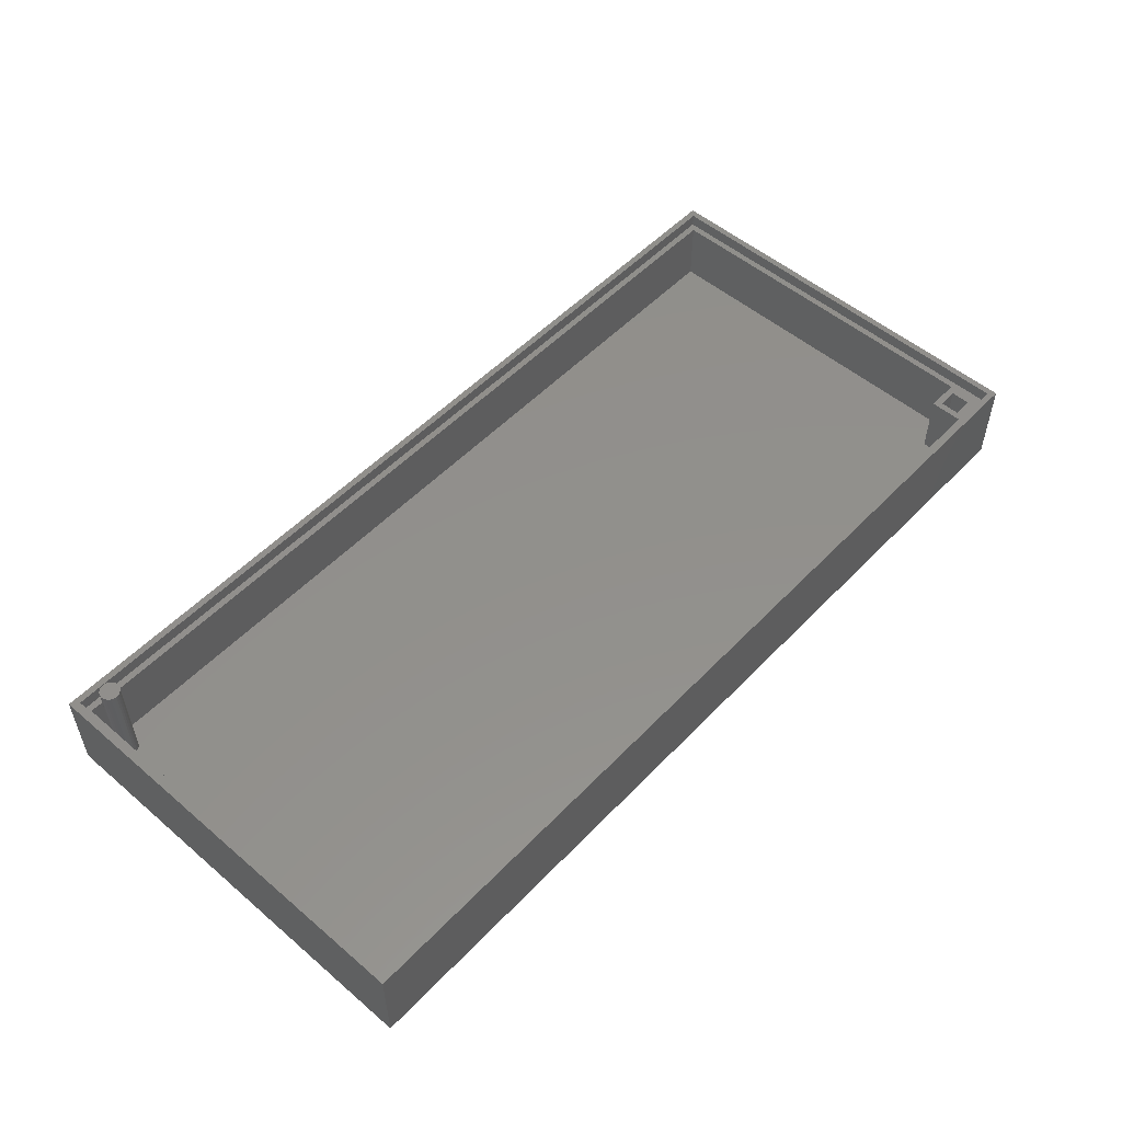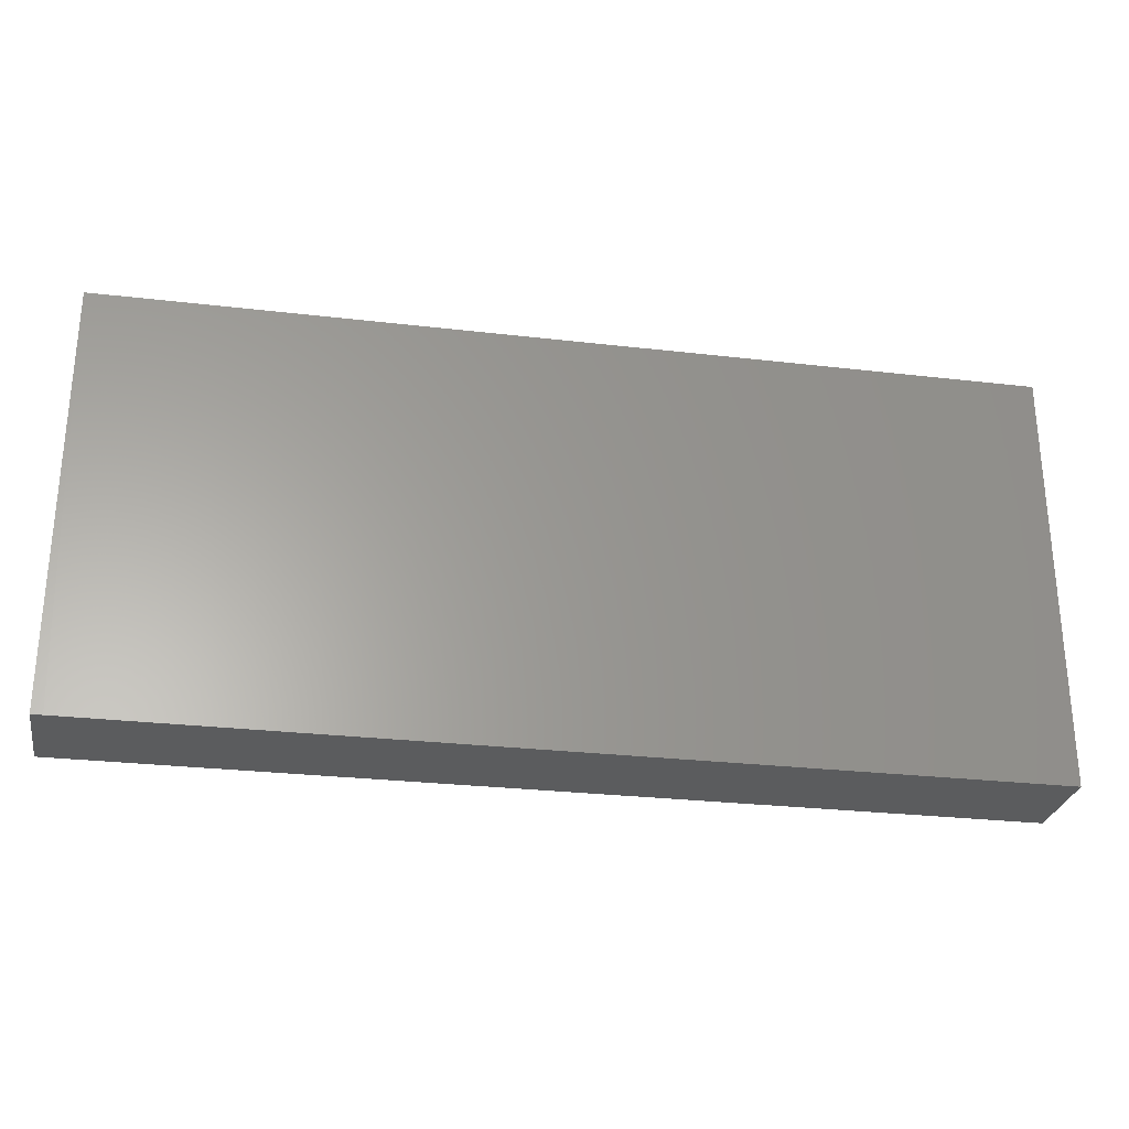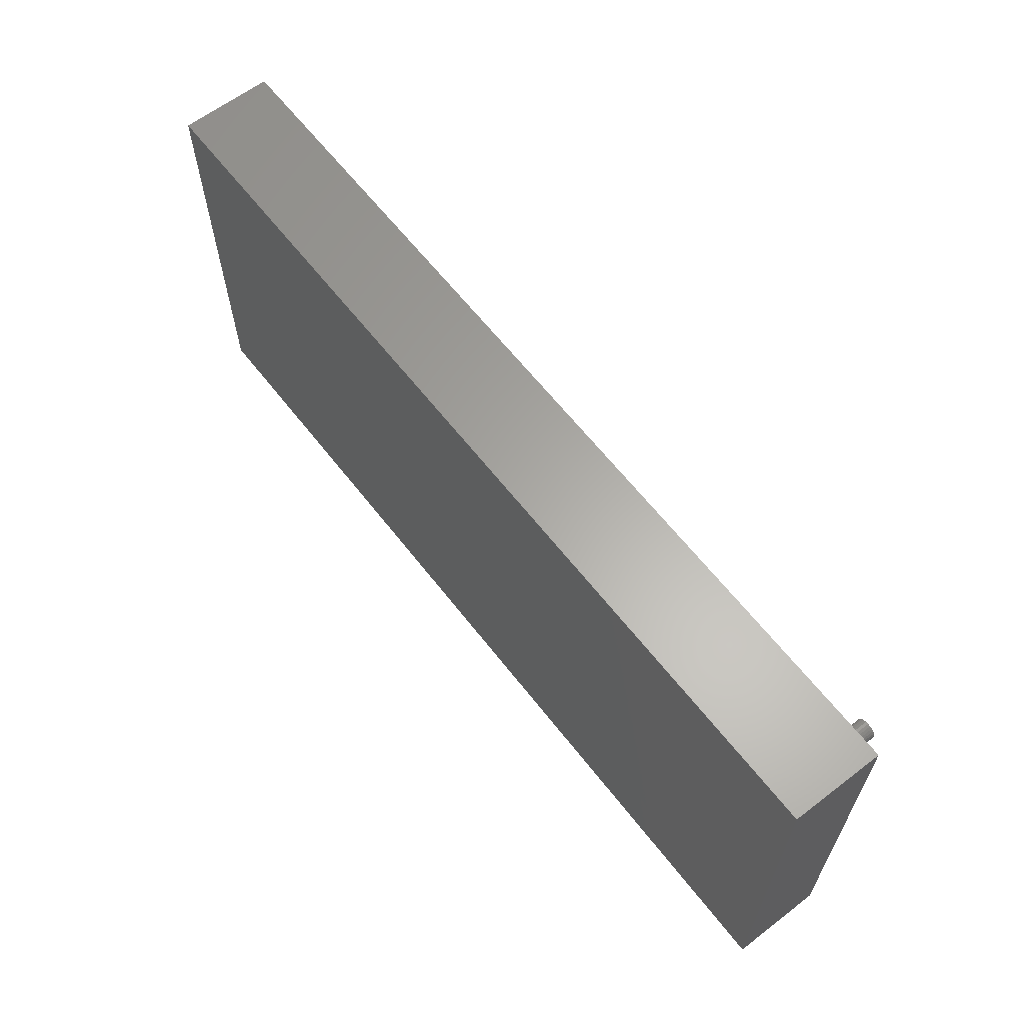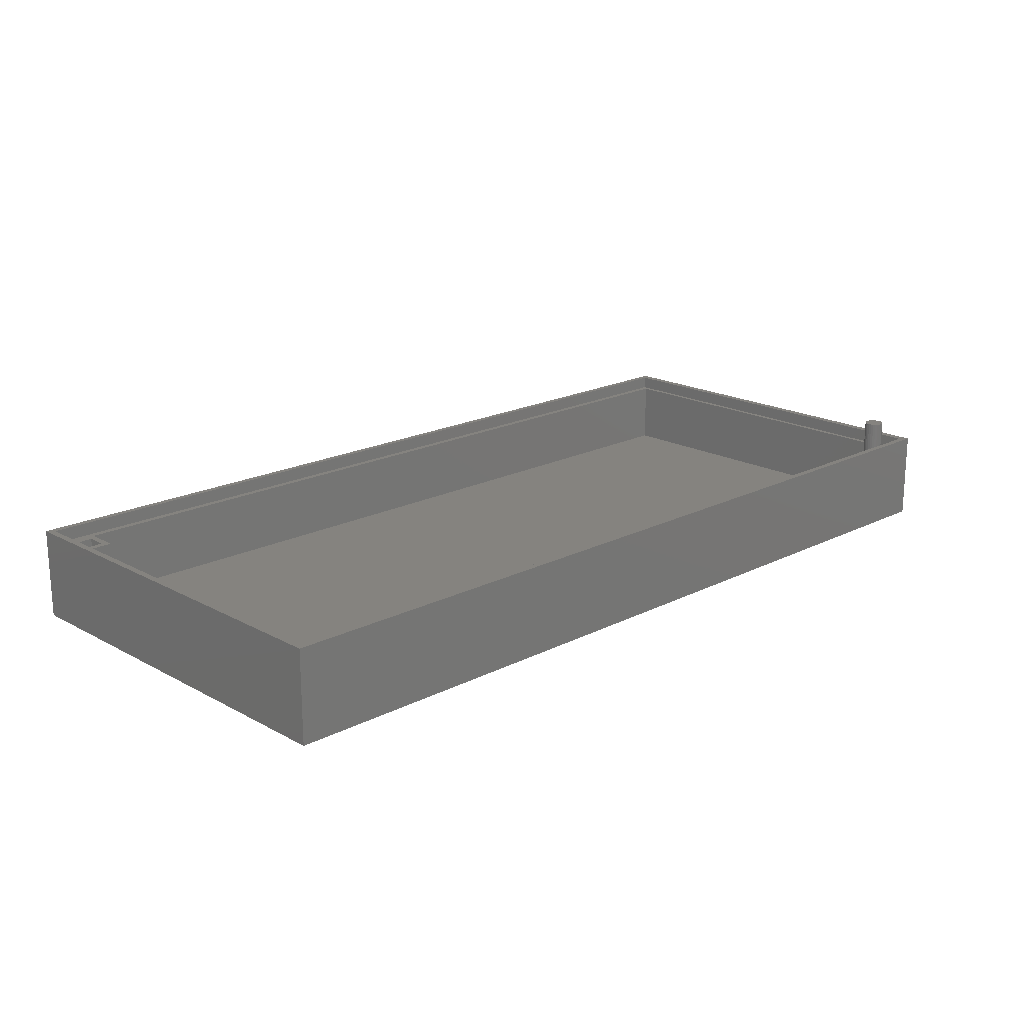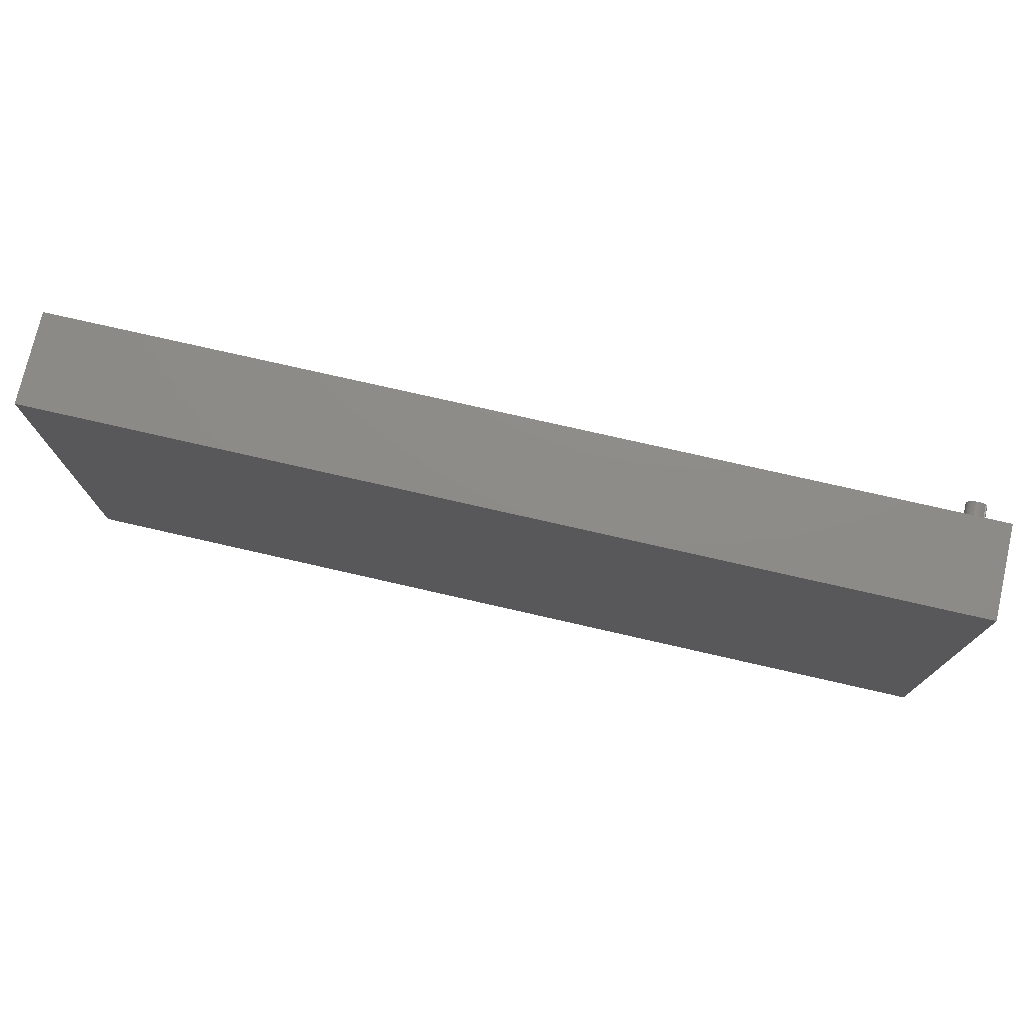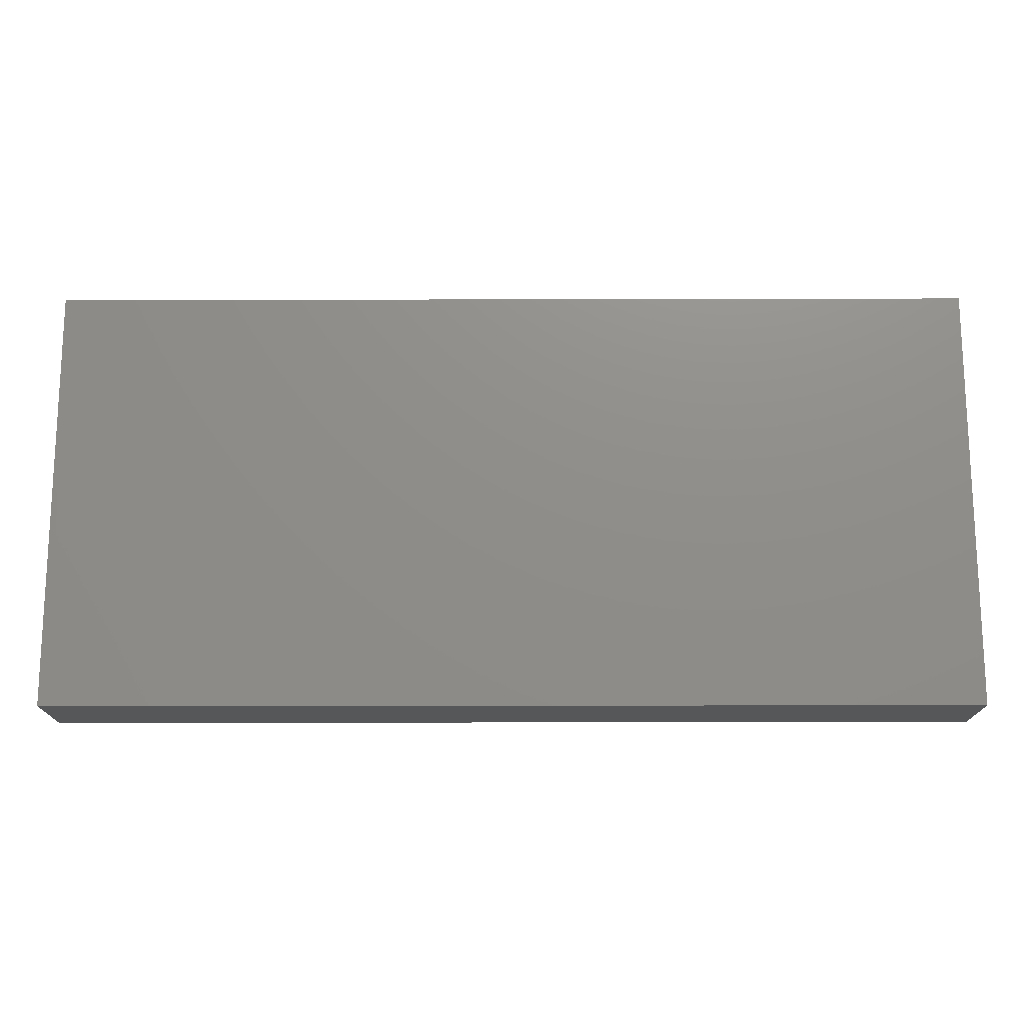
<metadata>
{"format":"stl","ext":"stl","renderer":"f3d","projection":"perspective","resolution":1024,"background":"white","views":[{"elev":52.9,"azim":-47.7,"up":"+Z"},{"elev":-27.8,"azim":169.9,"up":"+Y"},{"elev":62.7,"azim":-127.8,"up":"+Y"},{"elev":18.8,"azim":135.9,"up":"+Z"},{"elev":75.2,"azim":-167.1,"up":"+Y"},{"elev":-16.3,"azim":-179.7,"up":"+Y"}]}
</metadata>
<code>
# stl→obj: 85 verts, 188 faces
v 6.49 -39.6 2.012
v 6.729 -39.91 17.01
v 6.729 -39.91 2.012
v 6.49 -39.6 17.01
v 6.93 -40.66 2.012
v 6.878 -41.05 17.01
v 6.878 -41.05 2.012
v 6.93 -40.66 17.01
v 132.9 -93.16 12.01
v 137.9 -93.16 2.012
v 132.9 -93.16 2.012
v 137.9 -93.16 12.01
v 6.878 -40.27 2.012
v 6.878 -40.27 17.01
v 3.981 -41.05 2.012
v 3.981 -40.27 2.012
v 3.93 -40.66 2.012
v 4.131 -41.41 2.012
v 4.131 -39.91 2.012
v 4.369 -41.72 2.012
v 4.369 -39.6 2.012
v 4.68 -41.96 2.012
v 4.68 -39.36 2.012
v 5.041 -39.21 2.012
v 5.041 -42.11 2.012
v 5.43 -42.16 2.012
v 5.43 -39.16 2.012
v 5.818 -42.11 2.012
v 5.818 -39.21 2.012
v 6.18 -39.36 2.012
v 6.18 -41.96 2.012
v 6.49 -41.72 2.012
v 6.729 -41.41 2.012
v 137.9 -38.16 12.01
v 137.9 -38.16 2.012
v 2.93 -38.16 2.012
v 2.93 -38.16 12.01
v 2.93 -98.16 12.01
v 2.93 -98.16 2.012
v 132.9 -98.16 2.012
v 132.9 -98.16 12.01
v 133.9 -97.16 12.01
v 136.9 -97.16 2.012
v 133.9 -97.16 2.012
v 136.9 -97.16 12.01
v 133.9 -94.16 2.012
v 133.9 -94.16 12.01
v 6.729 -41.41 17.01
v 4.68 -39.36 17.01
v 5.041 -39.21 17.01
v 6.18 -39.36 17.01
v 2.172 -99.16 12.01
v 138.9 -99.16 14.01
v 138.9 -99.16 12.01
v 2.172 -99.16 14.01
v 2.172 -37.16 12.01
v 2.172 -37.16 14.01
v 3.981 -41.05 17.01
v 3.981 -40.27 17.01
v 3.93 -40.66 17.01
v 4.131 -41.41 17.01
v 4.131 -39.91 17.01
v 4.369 -41.72 17.01
v 4.369 -39.6 17.01
v 4.68 -41.96 17.01
v 5.041 -42.11 17.01
v 5.43 -42.16 17.01
v 5.43 -39.16 17.01
v 5.818 -42.11 17.01
v 5.818 -39.21 17.01
v 6.18 -41.96 17.01
v 6.49 -41.72 17.01
v 136.9 -94.16 12.01
v 138.9 -37.16 12.01
v 138.9 -37.16 14.01
v 0.9295 -100.2 14.01
v 0.9295 -36.16 14.01
v 139.9 -100.2 14.01
v 139.9 -36.16 14.01
v 136.9 -94.16 2.012
v 139.9 -36.16 0.01247
v 0.9295 -100.2 0.01247
v 0.9295 -36.16 0.01247
v 138.3 -100.2 0.006234
v 139.9 -100.2 0.01247
f 1 2 3
f 2 1 4
f 5 6 7
f 6 5 8
f 9 10 11
f 10 9 12
f 13 8 5
f 8 13 14
f 15 16 17
f 16 15 18
f 16 18 19
f 19 18 20
f 19 20 21
f 21 20 22
f 21 22 23
f 23 22 24
f 24 22 25
f 24 25 26
f 24 26 27
f 27 26 28
f 27 28 29
f 29 28 30
f 30 28 31
f 30 31 1
f 1 31 32
f 1 32 3
f 3 32 33
f 3 33 13
f 13 33 7
f 13 7 5
f 34 10 12
f 10 34 35
f 34 36 35
f 36 34 37
f 36 38 39
f 38 36 37
f 38 40 39
f 40 38 41
f 42 43 44
f 43 42 45
f 46 42 44
f 42 46 47
f 7 48 33
f 48 7 6
f 49 24 23
f 24 49 50
f 51 1 30
f 1 51 4
f 52 53 54
f 53 52 55
f 56 55 52
f 55 56 57
f 58 59 60
f 59 58 61
f 59 61 62
f 62 61 63
f 62 63 64
f 64 63 65
f 64 65 49
f 49 65 50
f 50 65 66
f 50 66 67
f 50 67 68
f 68 67 69
f 68 69 70
f 70 69 51
f 51 69 71
f 51 71 4
f 4 71 72
f 4 72 2
f 2 72 48
f 2 48 14
f 14 48 6
f 14 6 8
f 3 14 13
f 14 3 2
f 68 29 27
f 29 68 70
f 61 20 63
f 20 61 18
f 66 22 25
f 22 66 65
f 52 38 56
f 38 52 54
f 38 54 41
f 41 54 42
f 41 42 9
f 42 54 45
f 45 54 73
f 73 54 12
f 12 54 34
f 56 37 74
f 37 56 38
f 74 37 34
f 74 34 54
f 9 47 12
f 47 9 42
f 12 47 73
f 39 15 36
f 15 39 18
f 18 39 20
f 20 39 22
f 22 39 40
f 36 15 17
f 22 40 25
f 25 40 26
f 26 40 28
f 28 40 31
f 31 40 32
f 32 40 33
f 33 40 7
f 7 40 5
f 36 27 35
f 27 36 24
f 24 36 23
f 23 36 21
f 21 36 19
f 19 36 16
f 16 36 17
f 35 27 29
f 35 29 30
f 35 30 1
f 35 1 3
f 35 3 13
f 35 13 5
f 35 5 11
f 11 5 40
f 35 11 10
f 72 31 32
f 31 72 71
f 75 56 74
f 56 75 57
f 75 54 53
f 54 75 74
f 58 18 61
f 18 58 15
f 65 20 22
f 20 65 63
f 71 28 31
f 28 71 69
f 76 55 77
f 55 76 78
f 55 78 53
f 53 78 75
f 77 57 79
f 57 77 55
f 79 57 75
f 79 75 78
f 43 46 44
f 46 43 80
f 64 19 62
f 19 64 21
f 60 15 58
f 15 60 17
f 62 16 59
f 16 62 19
f 67 25 26
f 25 67 66
f 81 82 83
f 82 81 84
f 84 81 85
f 33 72 32
f 72 33 48
f 81 78 85
f 78 81 79
f 77 81 83
f 81 77 79
f 73 46 80
f 46 73 47
f 50 27 24
f 27 50 68
f 9 40 41
f 40 9 11
f 85 82 84
f 82 85 78
f 82 78 76
f 77 82 76
f 82 77 83
f 73 43 45
f 43 73 80
f 64 23 21
f 23 64 49
f 69 26 28
f 26 69 67
f 59 17 60
f 17 59 16
f 70 30 29
f 30 70 51

</code>
